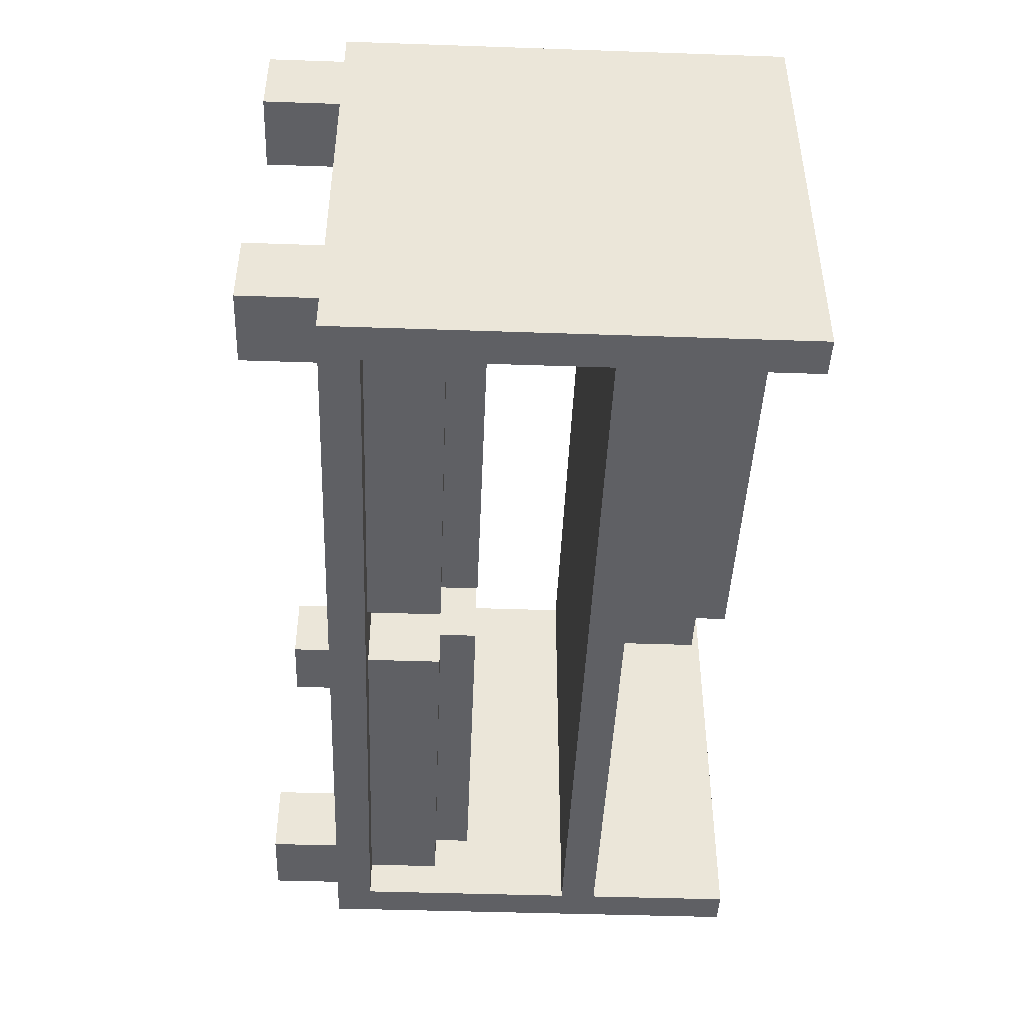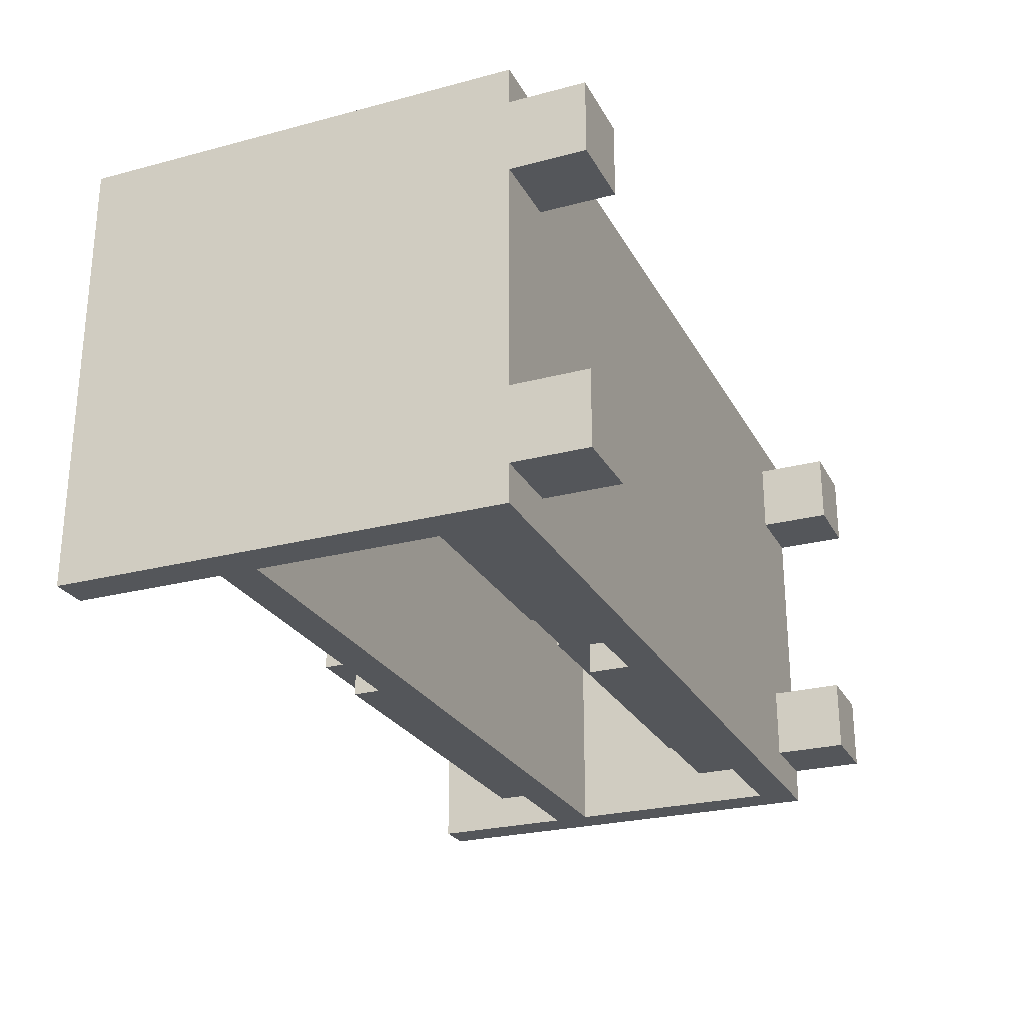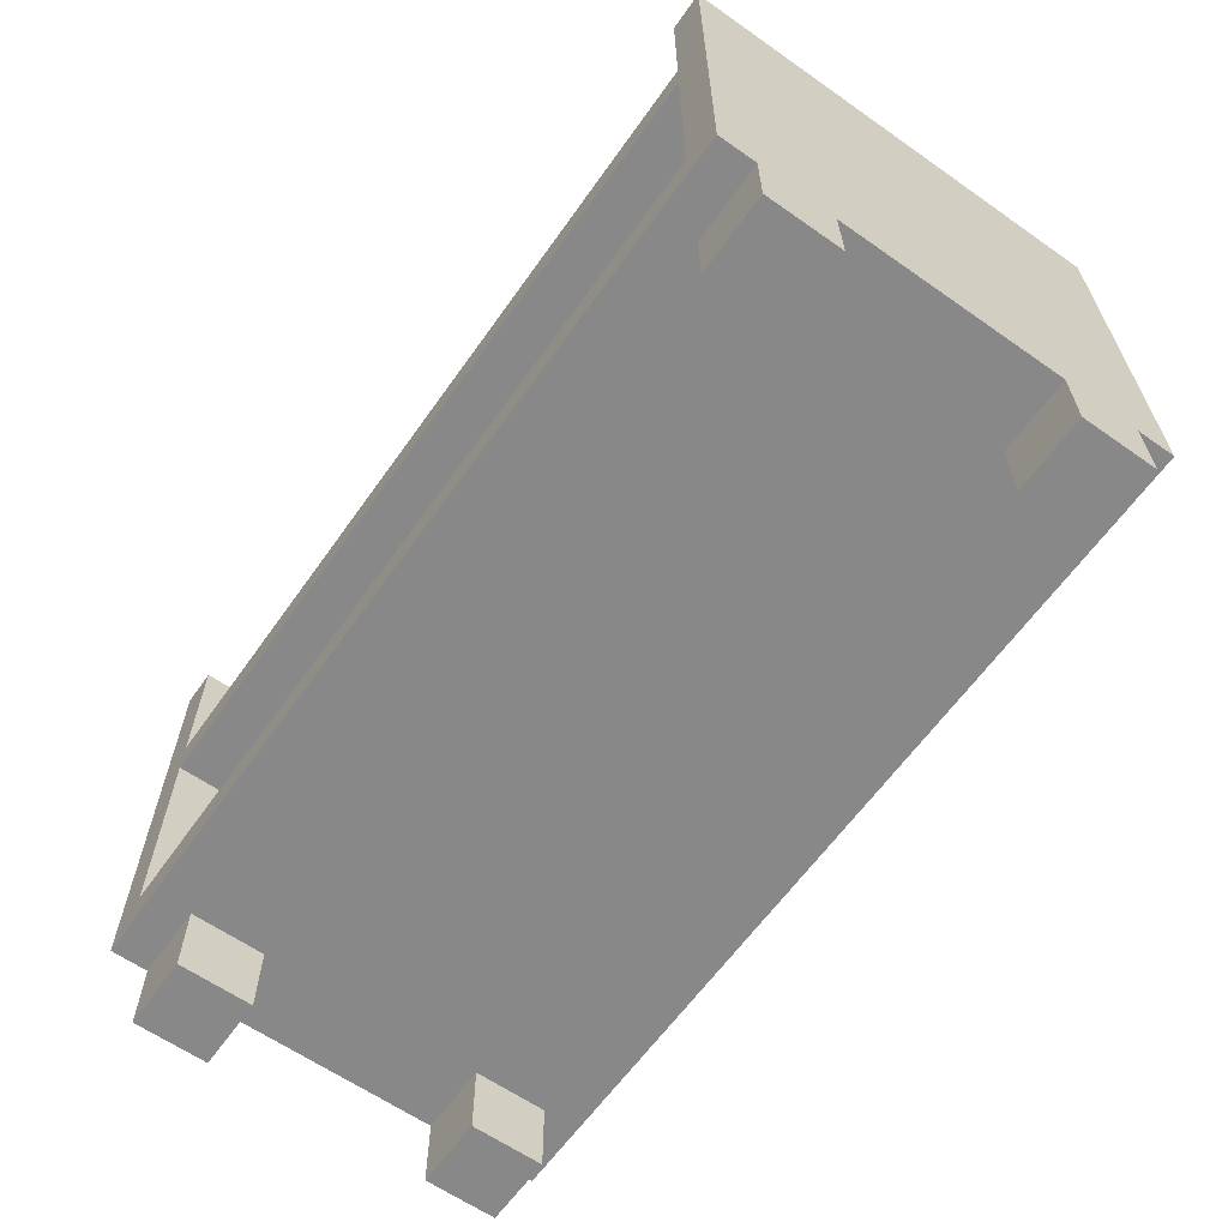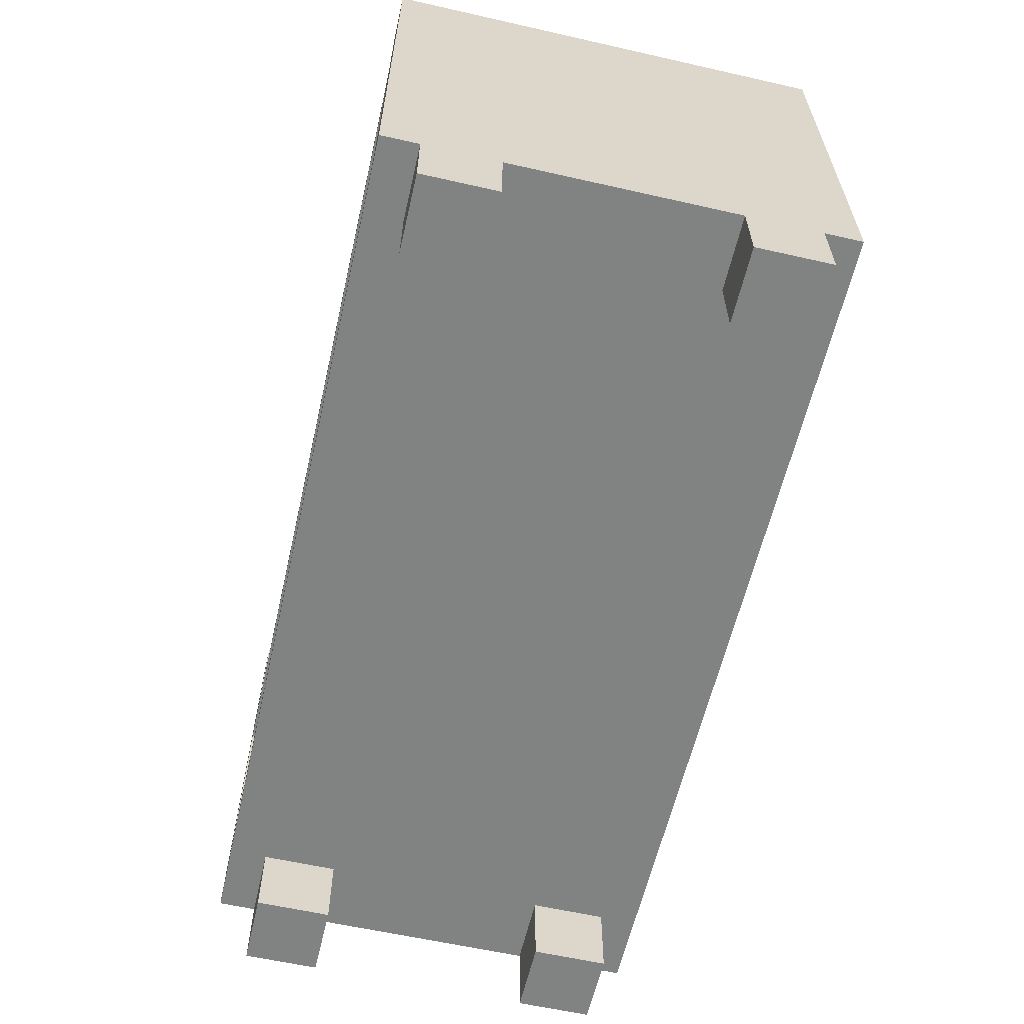
<metadata>
{"format":"obj","ext":"obj","renderer":"f3d","projection":"perspective","resolution":1024,"background":"white","views":[{"elev":-44.6,"azim":87.7,"up":"+Z"},{"elev":-25.6,"azim":-67.1,"up":"+Z"},{"elev":-62.7,"azim":54.7,"up":"+Y"},{"elev":-60.6,"azim":77.0,"up":"+Y"}]}
</metadata>
<code>
g Menu Scene 03-38
v -12 0 5
v -12 0 3
v -12 0 -3
v -12 0 -5
v -12 2 6
v -12 2 5
v -12 2 3
v -12 2 -3
v -12 2 -5
v -12 2 -6
v -12 5 4
v -12 5 2
v -12 5 -2
v -12 5 -4
v -12 6 5
v -12 6 4
v -12 6 2
v -12 6 1
v -12 6 -1
v -12 6 -2
v -12 6 -4
v -12 6 -5
v -12 7 2
v -12 7 1
v -12 8 5
v -12 8 4
v -12 8 3
v -12 9 5
v -12 9 4
v -12 9 3
v -12 9 2
v -12 9 1
v -12 10 5
v -12 10 4
v -12 10 2
v -12 10 1
v -12 10 -1
v -12 10 -2
v -12 10 -4
v -12 10 -5
v -12 11 4
v -12 11 2
v -12 11 -2
v -12 11 -4
v -12 14 6
v -12 14 -6
v 0 10 -1
v 0 10 -5
v 0 12 -1
v 0 12 -2
v 0 12 -4
v 0 12 -5
v 0 13 -2
v 0 13 -4
v 1 3 5
v 1 3 1
v 1 3 -1
v 1 3 -5
v 1 5 5
v 1 5 4
v 1 5 2
v 1 5 1
v 1 5 -1
v 1 5 -2
v 1 5 -4
v 1 5 -5
v 1 6 4
v 1 6 2
v 1 6 -2
v 1 6 -4
v 10 0 5
v 10 0 3
v 10 0 -3
v 10 0 -5
v 10 2 5
v 10 2 3
v 10 2 -3
v 10 2 -5
v 11 3 6
v 11 3 5
v 11 3 1
v 11 3 -1
v 11 3 -5
v 11 3 -6
v 11 5 5
v 11 5 4
v 11 5 2
v 11 5 1
v 11 5 -1
v 11 5 -2
v 11 5 -4
v 11 5 -5
v 11 6 5
v 11 6 4
v 11 6 2
v 11 6 1
v 11 6 -1
v 11 6 -2
v 11 6 -4
v 11 6 -5
v 11 7 -1
v 11 7 -2
v 11 8 -3
v 11 8 -4
v 11 8 -5
v 11 9 6
v 11 9 5
v 11 9 4
v 11 9 2
v 11 9 1
v 11 9 -3
v 11 9 -4
v 11 9 -6
v 11 10 6
v 11 10 4
v 11 10 2
v 11 10 -1
v 11 10 -5
v 11 10 -6
v 11 11 4
v 11 11 2
v 11 12 -1
v 11 12 -2
v 11 12 -4
v 11 12 -5
v 11 13 -2
v 11 13 -4
v 11 14 6
v 11 14 -6
v -11 3 6
v -11 3 5
v -11 3 1
v -11 3 -1
v -11 3 -5
v -11 3 -6
v -11 5 5
v -11 5 4
v -11 5 2
v -11 5 1
v -11 5 -1
v -11 5 -2
v -11 5 -4
v -11 5 -5
v -11 6 5
v -11 6 4
v -11 6 2
v -11 6 1
v -11 6 -1
v -11 6 -2
v -11 6 -4
v -11 6 -5
v -11 7 2
v -11 7 1
v -11 8 5
v -11 8 4
v -11 8 3
v -11 9 6
v -11 9 4
v -11 9 3
v -11 9 -1
v -11 9 -2
v -11 9 -4
v -11 9 -5
v -11 9 -6
v -11 10 6
v -11 10 4
v -11 10 2
v -11 10 -2
v -11 10 -4
v -11 10 -6
v -11 11 4
v -11 11 2
v -11 11 -2
v -11 11 -4
v -11 14 6
v -11 14 -6
v -10 0 5
v -10 0 3
v -10 0 -3
v -10 0 -5
v -10 2 5
v -10 2 3
v -10 2 -3
v -10 2 -5
v -1 3 5
v -1 3 1
v -1 3 -1
v -1 3 -5
v -1 5 5
v -1 5 4
v -1 5 2
v -1 5 1
v -1 5 -1
v -1 5 -2
v -1 5 -4
v -1 5 -5
v -1 6 4
v -1 6 2
v -1 6 -2
v -1 6 -4
v 12 0 5
v 12 0 3
v 12 0 -3
v 12 0 -5
v 12 2 6
v 12 2 5
v 12 2 3
v 12 2 -3
v 12 2 -5
v 12 2 -6
v 12 5 4
v 12 5 2
v 12 5 -2
v 12 5 -4
v 12 6 5
v 12 6 4
v 12 6 2
v 12 6 1
v 12 6 -1
v 12 6 -2
v 12 6 -4
v 12 6 -5
v 12 7 -1
v 12 7 -2
v 12 8 -3
v 12 8 -4
v 12 8 -5
v 12 9 -1
v 12 9 -2
v 12 9 -3
v 12 9 -4
v 12 9 -5
v 12 10 5
v 12 10 4
v 12 10 2
v 12 10 1
v 12 10 -1
v 12 10 -2
v 12 10 -4
v 12 10 -5
v 12 11 4
v 12 11 2
v 12 11 -2
v 12 11 -4
v 12 14 6
v 12 14 -6
v -12 2 6
v -12 14 6
v -11 3 6
v -11 9 6
v -11 10 6
v -11 14 6
v 11 3 6
v 11 9 6
v 11 10 6
v 11 14 6
v 12 2 6
v 12 14 6
v -12 0 5
v -12 2 5
v -11 3 5
v -11 5 5
v -10 0 5
v -10 2 5
v -1 3 5
v -1 5 5
v 1 3 5
v 1 5 5
v 10 0 5
v 10 2 5
v 11 3 5
v 11 5 5
v 12 0 5
v 12 2 5
v -11 5 4
v -11 6 4
v -1 5 4
v -1 6 4
v 1 5 4
v 1 6 4
v 11 5 4
v 11 6 4
v -11 3 -1
v -11 5 -1
v -1 3 -1
v -1 5 -1
v 0 10 -1
v 0 12 -1
v 1 3 -1
v 1 5 -1
v 11 3 -1
v 11 5 -1
v 11 10 -1
v 11 12 -1
v -11 5 -2
v -11 6 -2
v -1 5 -2
v -1 6 -2
v 0 12 -2
v 0 13 -2
v 1 5 -2
v 1 6 -2
v 11 5 -2
v 11 6 -2
v 11 12 -2
v 11 13 -2
v -12 0 -3
v -12 2 -3
v -10 0 -3
v -10 2 -3
v 10 0 -3
v 10 2 -3
v 12 0 -3
v 12 2 -3
v -12 0 3
v -12 2 3
v -10 0 3
v -10 2 3
v 10 0 3
v 10 2 3
v 12 0 3
v 12 2 3
v -11 5 2
v -11 6 2
v -1 5 2
v -1 6 2
v 1 5 2
v 1 6 2
v 11 5 2
v 11 6 2
v -11 3 1
v -11 5 1
v -1 3 1
v -1 5 1
v 1 3 1
v 1 5 1
v 11 3 1
v 11 5 1
v -11 5 -4
v -11 6 -4
v -1 5 -4
v -1 6 -4
v 0 12 -4
v 0 13 -4
v 1 5 -4
v 1 6 -4
v 11 5 -4
v 11 6 -4
v 11 12 -4
v 11 13 -4
v -12 0 -5
v -12 2 -5
v -11 3 -5
v -11 5 -5
v -10 0 -5
v -10 2 -5
v -1 3 -5
v -1 5 -5
v 0 10 -5
v 0 12 -5
v 1 3 -5
v 1 5 -5
v 10 0 -5
v 10 2 -5
v 11 3 -5
v 11 5 -5
v 11 10 -5
v 11 12 -5
v 12 0 -5
v 12 2 -5
v -12 2 -6
v -12 14 -6
v -11 3 -6
v -11 9 -6
v -11 10 -6
v -11 14 -6
v 11 3 -6
v 11 9 -6
v 11 10 -6
v 11 14 -6
v 12 2 -6
v 12 14 -6
v -12 0 5
v -10 0 5
v 10 0 5
v 12 0 5
v -12 0 3
v -10 0 3
v 10 0 3
v 12 0 3
v -12 0 -3
v -10 0 -3
v 10 0 -3
v 12 0 -3
v -12 0 -5
v -10 0 -5
v 10 0 -5
v 12 0 -5
v -12 2 6
v 12 2 6
v -12 2 5
v -10 2 5
v 10 2 5
v 12 2 5
v -12 2 3
v -10 2 3
v 10 2 3
v 12 2 3
v -12 2 -3
v -10 2 -3
v 10 2 -3
v 12 2 -3
v -12 2 -5
v -10 2 -5
v 10 2 -5
v 12 2 -5
v -12 2 -6
v 12 2 -6
v -11 9 6
v 11 9 6
v 11 9 5
v -11 9 4
v 11 9 4
v -11 9 3
v 11 9 2
v 11 9 1
v -11 9 -1
v -11 9 -2
v 11 9 -3
v -11 9 -4
v 11 9 -4
v -11 9 -5
v -11 9 -6
v 11 9 -6
v -11 3 6
v 11 3 6
v -11 3 5
v -1 3 5
v 1 3 5
v 11 3 5
v -11 3 1
v -1 3 1
v 1 3 1
v 11 3 1
v -11 3 -1
v -1 3 -1
v 1 3 -1
v 11 3 -1
v -11 3 -5
v -1 3 -5
v 1 3 -5
v 11 3 -5
v -11 3 -6
v 11 3 -6
v -11 5 5
v -1 5 5
v 1 5 5
v 11 5 5
v -11 5 4
v -1 5 4
v 1 5 4
v 11 5 4
v -11 5 2
v -1 5 2
v 1 5 2
v 11 5 2
v -11 5 1
v -1 5 1
v 1 5 1
v 11 5 1
v -11 5 -1
v -1 5 -1
v 1 5 -1
v 11 5 -1
v -11 5 -2
v -1 5 -2
v 1 5 -2
v 11 5 -2
v -11 5 -4
v -1 5 -4
v 1 5 -4
v 11 5 -4
v -11 5 -5
v -1 5 -5
v 1 5 -5
v 11 5 -5
v -11 6 4
v -1 6 4
v 1 6 4
v 11 6 4
v -11 6 2
v -1 6 2
v 1 6 2
v 11 6 2
v -11 6 -2
v -1 6 -2
v 1 6 -2
v 11 6 -2
v -11 6 -4
v -1 6 -4
v 1 6 -4
v 11 6 -4
v -11 10 6
v 11 10 6
v -11 10 4
v 11 10 4
v -11 10 2
v 11 10 2
v 0 10 -1
v 11 10 -1
v -11 10 -2
v -11 10 -4
v 0 10 -5
v 11 10 -5
v -11 10 -6
v 11 10 -6
v 0 12 -1
v 11 12 -1
v 0 12 -2
v 11 12 -2
v 0 12 -4
v 11 12 -4
v 0 12 -5
v 11 12 -5
v 0 13 -2
v 11 13 -2
v 0 13 -4
v 11 13 -4
v -12 14 6
v -11 14 6
v 11 14 6
v 12 14 6
v -12 14 -6
v -11 14 -6
v 11 14 -6
v 12 14 -6
f 6 2 1
f 7 2 6
f 8 4 3
f 9 4 8
f 11 7 6
f 11 10 9
f 11 9 8
f 11 8 7
f 11 6 5
f 12 10 11
f 13 10 12
f 14 10 13
f 15 11 5
f 16 12 11
f 16 11 15
f 17 13 12
f 17 12 16
f 18 13 17
f 19 13 18
f 20 14 13
f 20 13 19
f 21 10 14
f 21 14 20
f 22 10 21
f 23 17 16
f 23 18 17
f 24 19 18
f 24 18 23
f 25 15 5
f 25 16 15
f 26 24 23
f 26 16 25
f 26 23 16
f 27 24 26
f 28 25 5
f 28 26 25
f 29 27 26
f 29 26 28
f 30 24 27
f 30 27 29
f 31 24 30
f 32 19 24
f 32 24 31
f 33 29 28
f 33 28 5
f 34 31 30
f 34 29 33
f 34 30 29
f 35 32 31
f 35 31 34
f 36 19 32
f 36 32 35
f 37 20 19
f 37 19 36
f 38 21 20
f 38 20 37
f 39 22 21
f 39 21 38
f 40 10 22
f 40 22 39
f 41 35 34
f 41 34 33
f 42 36 35
f 42 35 41
f 42 37 36
f 42 38 37
f 43 39 38
f 43 38 42
f 44 40 39
f 44 39 43
f 45 41 33
f 45 33 5
f 45 44 43
f 45 42 41
f 45 43 42
f 46 40 44
f 46 44 45
f 46 10 40
f 49 48 47
f 50 48 49
f 51 48 50
f 52 48 51
f 53 51 50
f 54 51 53
f 59 56 55
f 60 56 59
f 61 56 60
f 62 56 61
f 63 58 57
f 64 58 63
f 65 58 64
f 66 58 65
f 67 61 60
f 68 61 67
f 69 65 64
f 70 65 69
f 75 72 71
f 76 72 75
f 77 74 73
f 78 74 77
f 85 80 79
f 88 82 81
f 89 82 88
f 92 84 83
f 93 86 85
f 93 85 79
f 94 86 93
f 95 90 89
f 95 88 87
f 95 89 88
f 96 90 95
f 97 90 96
f 98 90 97
f 99 92 91
f 100 84 92
f 100 92 99
f 101 98 97
f 101 97 96
f 102 99 98
f 102 98 101
f 103 102 101
f 103 99 102
f 104 100 99
f 104 99 103
f 105 84 100
f 105 100 104
f 106 93 79
f 107 94 93
f 107 93 106
f 108 95 94
f 108 94 107
f 109 96 95
f 109 95 108
f 110 101 96
f 110 96 109
f 110 103 101
f 111 104 103
f 111 103 110
f 112 105 104
f 112 104 111
f 113 84 105
f 113 105 112
f 120 115 114
f 120 116 115
f 121 117 116
f 121 116 120
f 122 121 120
f 122 117 121
f 125 119 118
f 126 123 122
f 127 125 124
f 128 126 122
f 128 127 126
f 128 120 114
f 128 122 120
f 129 125 127
f 129 127 128
f 129 119 125
f 130 131 136
f 132 133 139
f 139 133 140
f 134 135 143
f 136 137 144
f 130 136 144
f 144 137 145
f 140 141 146
f 138 139 146
f 139 140 146
f 146 141 147
f 147 141 148
f 148 141 149
f 142 143 150
f 143 135 151
f 150 143 151
f 145 146 152
f 146 147 152
f 147 148 153
f 152 147 153
f 144 145 154
f 130 144 154
f 152 153 155
f 154 145 155
f 145 152 155
f 155 153 156
f 130 154 157
f 154 155 157
f 155 156 158
f 157 155 158
f 156 153 159
f 158 156 159
f 153 148 160
f 159 153 160
f 148 149 160
f 149 150 161
f 160 149 161
f 150 151 162
f 161 150 162
f 151 135 163
f 162 151 163
f 163 135 164
f 165 166 171
f 166 167 171
f 167 168 172
f 171 167 172
f 168 169 173
f 172 168 173
f 169 170 174
f 173 169 174
f 172 173 175
f 171 172 175
f 173 174 175
f 165 171 175
f 174 170 176
f 175 174 176
f 177 178 181
f 181 178 182
f 179 180 183
f 183 180 184
f 185 186 189
f 189 186 190
f 190 186 191
f 191 186 192
f 187 188 193
f 193 188 194
f 194 188 195
f 195 188 196
f 190 191 197
f 197 191 198
f 194 195 199
f 199 195 200
f 201 202 206
f 206 202 207
f 203 204 208
f 208 204 209
f 206 207 211
f 209 210 211
f 208 209 211
f 207 208 211
f 205 206 211
f 211 210 212
f 212 210 213
f 213 210 214
f 205 211 215
f 211 212 216
f 215 211 216
f 212 213 217
f 216 212 217
f 217 213 218
f 218 213 219
f 213 214 220
f 219 213 220
f 214 210 221
f 220 214 221
f 221 210 222
f 219 220 223
f 218 219 223
f 220 221 224
f 223 220 224
f 223 224 225
f 224 221 225
f 221 222 226
f 225 221 226
f 222 210 227
f 226 222 227
f 223 225 228
f 218 223 228
f 228 225 229
f 225 226 230
f 229 225 230
f 226 227 231
f 230 226 231
f 227 210 232
f 231 227 232
f 205 215 233
f 215 216 233
f 216 217 234
f 233 216 234
f 217 218 235
f 234 217 235
f 218 228 236
f 235 218 236
f 228 229 237
f 236 228 237
f 230 231 238
f 237 229 238
f 229 230 238
f 231 232 239
f 238 231 239
f 232 210 240
f 239 232 240
f 233 234 241
f 234 235 241
f 235 236 242
f 241 235 242
f 237 238 242
f 236 237 242
f 238 239 243
f 242 238 243
f 239 240 244
f 243 239 244
f 233 241 245
f 241 242 245
f 243 244 245
f 205 233 245
f 242 243 245
f 244 240 246
f 245 244 246
f 240 210 246
f 249 248 247
f 250 248 249
f 251 248 250
f 252 248 251
f 253 249 247
f 254 251 250
f 255 251 254
f 257 253 247
f 257 256 255
f 257 255 254
f 257 254 253
f 258 256 257
f 263 260 259
f 264 260 263
f 265 262 261
f 266 262 265
f 271 268 267
f 272 268 271
f 273 270 269
f 274 270 273
f 277 276 275
f 278 276 277
f 281 280 279
f 282 280 281
f 285 284 283
f 286 284 285
f 291 290 289
f 292 290 291
f 293 288 287
f 294 288 293
f 297 296 295
f 298 296 297
f 303 302 301
f 304 302 303
f 305 300 299
f 306 300 305
f 309 308 307
f 310 308 309
f 313 312 311
f 314 312 313
f 315 316 317
f 317 316 318
f 319 320 321
f 321 320 322
f 323 324 325
f 325 324 326
f 327 328 329
f 329 328 330
f 331 332 333
f 333 332 334
f 335 336 337
f 337 336 338
f 339 340 341
f 341 340 342
f 345 346 347
f 347 346 348
f 343 344 349
f 349 344 350
f 351 352 355
f 355 352 356
f 353 354 357
f 357 354 358
f 361 362 365
f 365 362 366
f 359 360 367
f 367 360 368
f 363 364 369
f 369 364 370
f 371 372 373
f 373 372 374
f 374 372 375
f 375 372 376
f 371 373 377
f 374 375 378
f 378 375 379
f 371 377 381
f 379 380 381
f 378 379 381
f 377 378 381
f 381 380 382
f 387 384 383
f 388 384 387
f 389 386 385
f 390 386 389
f 395 392 391
f 396 392 395
f 397 394 393
f 398 394 397
f 401 400 399
f 402 400 401
f 403 400 402
f 404 400 403
f 406 403 402
f 407 403 406
f 409 406 405
f 409 408 407
f 409 407 406
f 410 408 409
f 411 408 410
f 412 408 411
f 414 411 410
f 415 411 414
f 417 414 413
f 417 416 415
f 417 415 414
f 418 416 417
f 421 420 419
f 422 421 419
f 423 421 422
f 424 423 422
f 425 423 424
f 426 425 424
f 427 426 424
f 428 426 427
f 429 426 428
f 430 429 428
f 431 429 430
f 432 431 430
f 433 431 432
f 434 431 433
f 435 436 437
f 437 436 438
f 438 436 439
f 439 436 440
f 438 439 442
f 442 439 443
f 441 442 445
f 443 444 445
f 442 443 445
f 445 444 446
f 446 444 447
f 447 444 448
f 446 447 450
f 450 447 451
f 449 450 453
f 451 452 453
f 450 451 453
f 453 452 454
f 455 456 459
f 459 456 460
f 457 458 461
f 461 458 462
f 463 464 467
f 467 464 468
f 465 466 469
f 469 466 470
f 471 472 475
f 475 472 476
f 473 474 477
f 477 474 478
f 479 480 483
f 483 480 484
f 481 482 485
f 485 482 486
f 487 488 491
f 491 488 492
f 489 490 493
f 493 490 494
f 495 496 499
f 499 496 500
f 497 498 501
f 501 498 502
f 503 504 505
f 505 504 506
f 505 506 507
f 507 506 508
f 507 508 509
f 509 508 510
f 507 509 511
f 511 509 512
f 512 509 513
f 512 513 515
f 513 514 515
f 515 514 516
f 517 518 519
f 519 518 520
f 521 522 523
f 523 522 524
f 525 526 527
f 527 526 528
f 529 530 533
f 533 530 534
f 531 532 535
f 535 532 536

</code>
